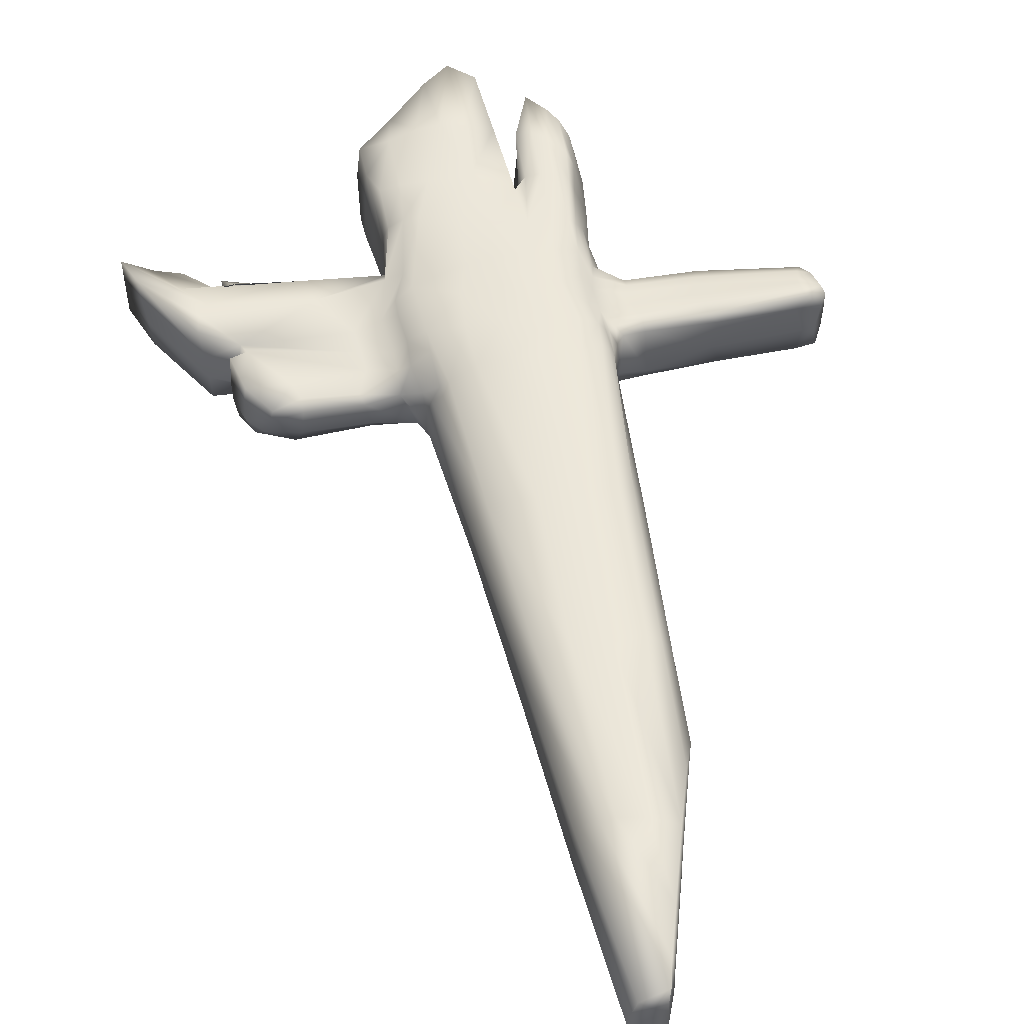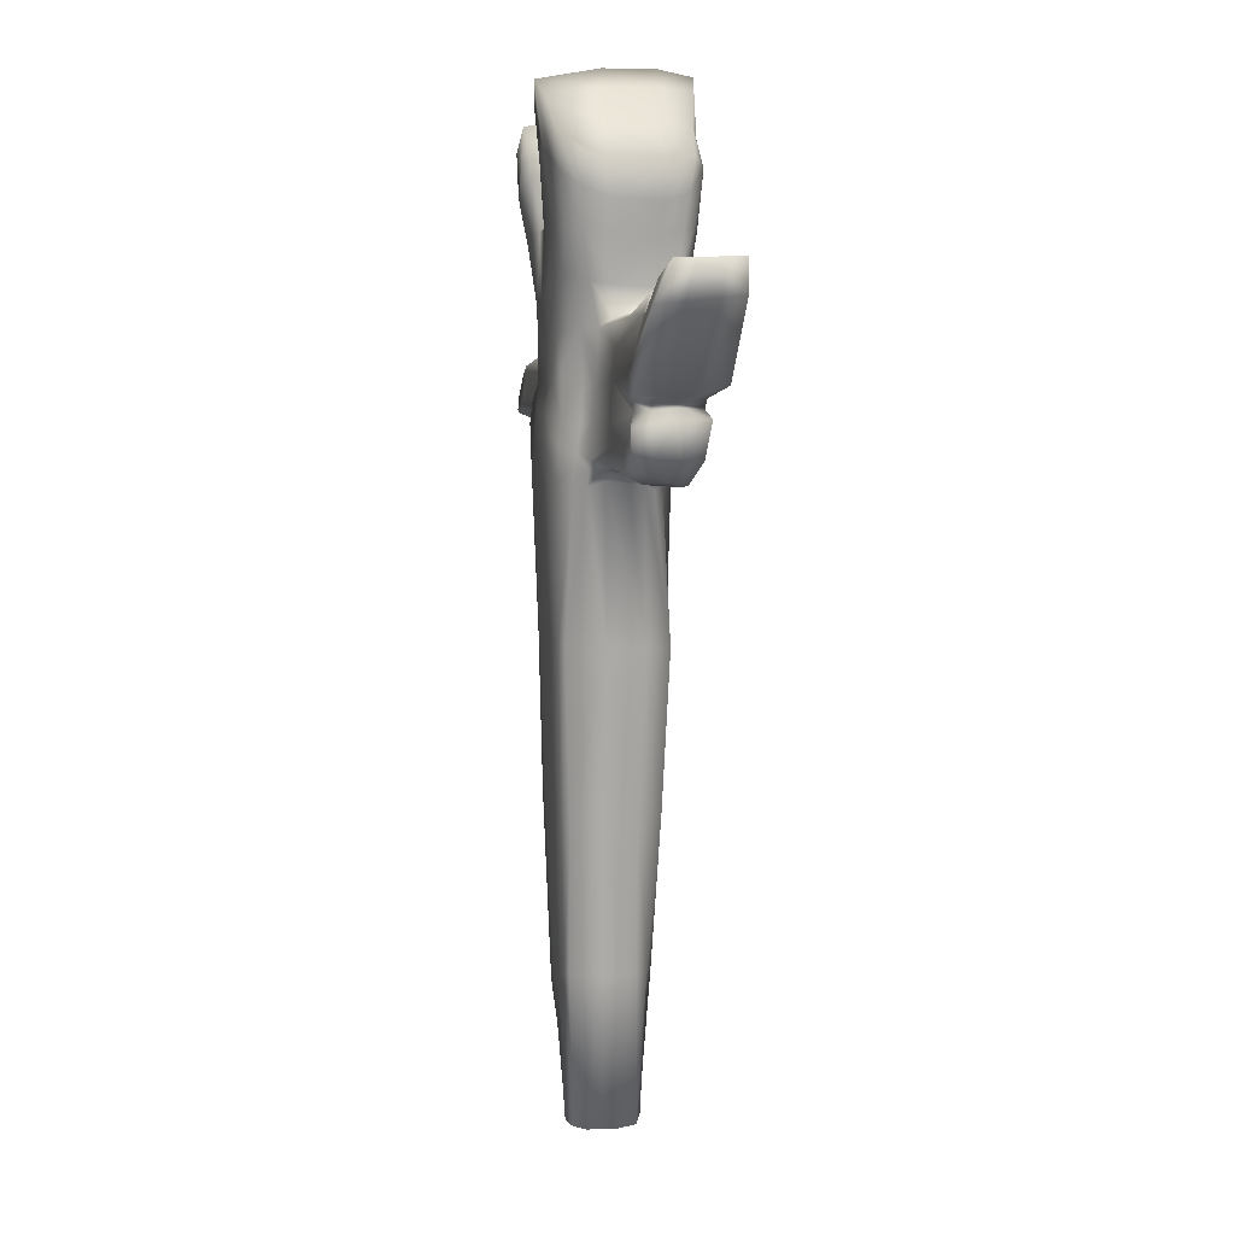
<metadata>
{"format":"obj","ext":"obj","renderer":"f3d","projection":"perspective","resolution":1024,"background":"white","views":[{"elev":50.6,"azim":-8.6,"up":"+Z"},{"elev":7.8,"azim":-105.1,"up":"+Y"}]}
</metadata>
<code>
o Cube_Cube.001
v 0.04836 0.00973 0.154
v -0.09169 -0.000112 0.02065
v -0.06317 -6.1e-05 0.1064
v -0.09193 0.002409 -0.05382
v 0.04025 0.009997 -0.1802
v -0.07237 8e-05 -0.1164
v -0.02771 0.005448 -0.1654
v 0.08892 0.6512 0.1875
v -0.07272 0.6731 0.1495
v 0.09162 1.392 0.2091
v 0.1162 2.075 0.2298
v 0.0707 0.1175 0.1644
v -0.06003 1.411 0.2054
v -0.02073 0.6697 0.1806
v -0.07503 2.071 0.2294
v -0.4957 2.836 0.02604
v -0.3644 2.895 0.1899
v -0.4965 3.021 0.07764
v -0.4112 2.806 0.05763
v -0.3451 2.776 0.1145
v -0.2958 2.92 -0.2837
v -0.4311 2.831 -0.1469
v -0.3924 3.008 -0.1729
v -0.3472 2.894 -0.2222
v -0.4066 2.869 -0.1863
v 0.4078 2.939 -0.1062
v 0.3232 3.065 -0.2444
v 0.3951 3.066 -0.1799
v 0.3889 2.97 -0.19
v -0.3446 3.009 -0.2035
v 0.3051 2.918 0.2263
v 0.3798 2.892 0.1207
v 0.339 3.056 0.1459
v 0.3335 2.913 0.1907
v 0.3525 2.924 0.1664
v -0.4818 3.452 0.03463
v -0.5257 3.188 0.09019
v -0.05111 3.318 0.2544
v -0.4713 3.435 0.09021
v -0.4889 3.382 0.1183
v -0.3916 3.161 -0.1612
v -0.4721 3.428 -0.1025
v -0.08359 3.286 -0.2925
v -0.4075 3.256 -0.1507
v -0.4259 3.393 -0.151
v -1.533 3.654 -0.1722
v -1.447 3.491 -0.2192
v -1.078 2.923 -0.1962
v -1.04 2.856 -0.1232
v -1 2.807 0.04429
v -1.097 2.911 0.08131
v -1.478 3.522 0.1226
v -1.537 3.66 0.1034
v -0.1179 2.943 -0.3013
v 1.21 3.115 0.08439
v -0.4957 2.924 0.07225
v -0.3005 3.215 -0.272
v 0.4012 3.343 -0.04921
v 0.38 3.15 -0.1596
v 0.06586 3.285 -0.2799
v 0.3783 3.337 -0.134
v 0.3834 3.242 -0.1546
v 0.3284 3.182 0.1468
v 0.3947 3.338 0.05145
v 0.09754 3.308 0.2592
v 0.3433 3.259 0.1352
v 0.3541 3.322 0.1286
v 1.19 3.116 -0.08954
v 1.18 3.166 -0.0678
v 1.22 2.982 -0.1033
v 1.21 3.049 -0.09911
v 1.196 3.162 0.1346
v 1.208 3.121 0.1653
v 1.227 3.03 0.1843
v 1.241 2.999 0.169
v 0.1129 3.047 -0.2746
v -0.2857 3.029 -0.2697
v 0.4912 3.019 -0.1646
v -0.1015 3.042 -0.2985
v 0.4105 2.926 0.1283
v 0.3846 2.967 0.1444
v 0.3535 3.008 0.1481
v -0.3667 4.182 0.2468
v -0.2014 4.323 0.3031
v -0.09415 4.385 0.3352
v -0.1166 4.365 -0.3333
v -0.2459 4.272 -0.3115
v -0.3853 4.174 -0.3185
v 0.2864 4.108 0.2858
v 0.3291 4.043 0.2774
v 0.3626 3.978 0.2457
v 0.3971 4.031 -0.25
v 0.3674 4.058 -0.2866
v 0.3293 4.094 -0.305
v -0.1666 3.306 0.2351
v -0.3904 3.249 0.2011
v -0.1699 3.324 -0.294
v -0.3747 3.383 -0.2116
v -0.3345 3.383 -0.2557
v -0.2549 3.352 -0.2794
v 0.158 3.31 -0.2487
v 0.3163 3.704 0.2619
v 0.295 3.281 -0.1817
v 0.2652 3.716 0.2706
v 0.1919 3.319 0.2533
v 0.2922 3.323 0.2333
v -1.213 3.454 -0.1837
v -1.391 3.643 -0.09658
v -1.182 3.311 -0.2169
v 1.234 3.041 0.09791
v 1.238 2.997 -0.009846
v -1.021 3.084 -0.1734
v -0.8922 2.808 -0.09927
v 1.243 3.002 0.1015
v 1.229 3.044 -0.009847
v -0.8828 2.796 0.03179
v -1.074 3.1 0.08727
v 1.207 3.113 -0.007989
v -1.172 3.477 0.0777
v -1.096 3.139 0.0881
v -1.409 3.653 0.03927
v -1.292 3.607 0.04986
v 1.121 3.103 -0.09776
v 1.131 3.199 -0.01397
v 1.181 3.173 -0.005895
v 1.202 2.971 -0.01342
v 1.12 3.066 -0.1024
v 1.192 3.166 0.07409
v 1.145 3.196 0.06909
v 1.146 3.092 0.1694
v 1.145 3.066 0.1735
v 1.221 2.975 0.1252
v -0.5089 4.056 0.2182
v 0.01362 4.31 0.3216
v 0.009631 4.264 -0.3041
v -0.4744 4.089 -0.2454
v 0.2137 4.202 0.2797
v 0.3887 4.004 0.136
v 0.4199 4.008 -0.1691
v 0.1972 4.196 -0.3069
v 0.09053 3.683 0.2537
v 0.1415 3.743 0.2608
v 0.1098 3.767 -0.2591
v 0.05508 3.783 -0.255
v 0.3465 4.078 0.183
v 0.2878 4.172 0.09281
v -0.3829 4.186 0.1027
v -0.5285 4.017 0.1086
v -0.1996 4.332 0.123
v 0.04653 4.313 0.1098
v 0.1946 4.226 0.09498
v -0.07682 4.417 0.1876
v 0.08331 3.765 0.1299
v 0.1221 3.798 0.1562
v 0.3411 4.088 -0.194
v -0.08276 4.416 -0.04857
v -0.2098 4.329 -0.07539
v 0.08443 3.809 0.03166
v -0.3918 4.183 -0.1
v 0.03855 4.303 -0.08702
v 0.1741 4.225 -0.1563
v -0.5242 4.018 -0.1491
v 0.2663 4.157 -0.1633
v 0.1138 3.825 0.02169
v 0.3607 3.656 -0.1982
v 0.3382 3.685 0.2116
v 0.2057 3.741 0.2713
v 0.3911 3.658 -0.1341
v 0.3853 3.656 0.09988
v 0.309 3.684 -0.248
v 0.1712 3.744 -0.2778
v 0.2501 3.712 -0.277
v -0.224 3.8 -0.2948
v -0.09733 3.798 -0.2839
v -0.3075 3.791 -0.2978
v -0.4057 3.768 -0.2832
v -0.4677 3.766 -0.2217
v -0.4935 3.733 0.07247
v -0.4957 3.748 -0.1243
v -0.4844 3.772 0.1805
v -0.2594 3.758 0.2823
v -0.08205 3.757 0.2881
v -0.455 3.782 0.2322
v -0.3737 3.766 0.2664
v -0.3888 4.011 0.288
v -0.2689 4.051 0.299
v -0.1687 4.049 0.3141
v -0.1987 4.096 -0.3219
v -0.2584 4.052 -0.3013
v -0.3984 4 -0.3013
v -0.06533 4.019 0.3192
v -0.07904 4.048 -0.3043
v -0.4757 3.945 -0.2459
v -0.5167 3.89 -0.1275
v -0.5114 3.883 0.112
v -0.4966 3.914 0.1993
v 0.2609 3.932 0.2839
v 0.3296 3.852 0.2722
v 0.3576 3.821 0.2211
v 0.3766 3.843 -0.236
v 0.3996 3.84 0.1046
v 0.2045 3.969 0.2834
v 0.396 3.826 -0.1503
v 0.3373 3.858 -0.2781
v 0.2097 3.955 -0.3188
v 0.2976 3.906 -0.3045
v 0.05097 4.022 0.2819
v 0.06942 3.99 0.1604
v 0.04825 4.002 -0.09371
v 0.01514 4.052 -0.2758
v 0.1349 3.995 -0.2798
v 0.1258 4.017 -0.1764
v 0.1618 3.961 0.03435
v 0.1401 3.994 0.2657
v 0.2437 3.463 -0.2344
v 0.3021 3.452 -0.1901
v 0.336 3.448 -0.1712
v 0.3371 3.479 0.1916
v 0.3077 3.471 0.2305
v -0.439 3.574 -0.188
v -0.1895 3.552 -0.2974
v -0.4684 3.586 0.1559
v 0.1733 3.466 -0.2575
v 0.28 3.483 0.2524
v -0.03931 3.5 0.2642
v 0.1126 3.492 0.2625
v 0.07219 3.482 -0.2812
v -0.05029 3.494 -0.2907
v 0.2039 3.485 0.2577
v 0.3753 3.471 -0.09499
v 0.3658 3.477 0.08895
v -0.2527 3.578 -0.2858
v -0.3481 3.601 -0.2795
v -0.4109 3.597 -0.2343
v -0.469 3.548 0.05577
v -0.4698 3.559 -0.117
v -0.3203 3.58 0.2508
v -0.1542 3.527 0.2589
v -0.4442 3.602 0.1933
v -0.3825 3.599 0.235
v -0.4164 3.345 0.1803
v 0.2804 3.183 0.2333
v -0.3785 3.165 0.2084
v -0.3677 2.989 0.2109
v 0.286 3.014 0.2309
v 0.1192 2.956 -0.2843
v 0.1021 3.141 -0.2706
v -0.06759 3.121 -0.277
v -0.3531 3.185 -0.1974
v 0.324 3.137 -0.2218
v 1.12 3.162 -0.09082
v 1.133 3.184 -0.08529
v 1.134 2.972 -0.1111
v 1.128 3.025 -0.1068
v 1.151 3.016 0.1816
v 1.164 2.984 0.1753
v 1.156 3.138 0.165
v 1.175 3.181 0.1426
v 1.154 2.967 -0.001963
v 1.12 2.97 0.1246
v -1.21 3.34 0.1367
v 0.7507 3.192 0.1368
v 0.7669 3.243 0.1186
v 0.7799 3.123 -0.1283
v 0.771 3.052 -0.137
v 0.7842 2.957 -0.03126
v 0.7988 2.962 0.1054
v 0.7848 3.25 -0.02265
v 0.7623 3.253 0.06761
v 0.7618 3.144 0.1454
v 0.7303 3.09 0.1451
v 0.7842 3.172 -0.1208
v 0.7833 3.234 -0.1124
v 0.8173 2.969 -0.1316
v 0.7813 3.023 -0.1391
v 0.7483 3.041 0.1526
v 0.769 2.98 0.1418
v 0.4749 3.208 0.1153
v 0.4703 3.252 0.101
v 0.4608 3.156 -0.1526
v 0.4737 3.081 -0.1621
v 0.5164 2.948 -0.1172
v 0.5007 2.942 0.1204
v 0.4946 3.291 -0.03699
v 0.4897 3.285 0.0409
v 0.4464 3.166 0.1185
v 0.4715 3.088 0.129
v 0.469 3.204 -0.1448
v 0.4879 3.277 -0.1277
v 0.5164 2.961 -0.16
v 0.3199 2.975 -0.2557
v 0.4875 3.025 0.1383
v 0.4951 2.985 0.1425
v -1.311 3.492 0.08105
v -0.8836 2.849 0.05511
v -0.9132 2.927 0.06117
v -0.9449 2.92 -0.1891
v -0.9224 2.846 -0.1811
v -1.375 3.615 -0.1595
v -1.288 3.473 -0.1877
v -0.838 3.457 0.08905
v -0.7768 3.345 0.08389
v -0.7757 3.468 -0.04301
v -0.7884 3.472 0.02099
v -0.6815 3.197 -0.1657
v -0.6204 2.834 -0.1176
v -0.637 2.826 0.00144
v -0.6404 3.171 0.05603
v -0.6245 3.065 0.0468
v -0.6419 3.029 -0.1644
v -0.6564 2.861 0.02963
v -0.6155 2.975 0.04053
v -0.6279 2.929 -0.167
v -0.617 2.86 -0.1624
v -0.7803 3.438 -0.1236
v -0.6986 3.325 -0.1564
v -1.273 3.601 -0.06863
v -1.278 3.582 -0.1532
v -1.099 3.453 -0.1594
v -1.094 3.465 0.1011
v -1.142 3.555 0.0379
v -1.12 3.536 -0.1346
v -1.138 3.553 -0.06903
v -1.133 3.038 -0.216
v -1.142 3.065 0.09747
v -1.229 3.172 -0.2275
v -1.257 3.195 0.1287
v -1.025 3.135 -0.1892
v -1.155 3.485 0.04138
v -1.124 3.486 0.03209
v -1.158 3.493 -0.07188
v -1.13 3.501 -0.05006
v -1.167 3.477 -0.1424
v -1.119 3.478 -0.134
v -1.018 2.823 -0.03333
v -1.15 3.064 -0.04165
v -1.112 3.126 -0.02239
v -1.24 3.163 0.005261
v -1.535 3.658 0.005503
v -1.148 3.054 -0.1396
v -1.092 3.125 -0.1242
v -1.534 3.656 -0.08755
v -1.232 3.159 -0.1035
v -1.097 3.107 -0.0232
v -1.079 3.098 -0.1236
v -1.471 3.512 0.01788
v -1.455 3.501 -0.1042
v -1.11 2.925 -0.1162
v -1.107 2.919 -0.01197
v -1.246 3.269 0.1433
v -1.199 3.236 -0.245
v -0.4419 3.027 0.1294
v -0.4617 3.237 0.1446
v -0.4604 3.161 0.1364
v -0.4421 2.903 0.1153
v -0.3074 2.765 0.1443
v 0.2999 2.806 0.2242
v 0.3597 2.819 -0.0388
v 0.3126 2.831 -0.253
v 0.3654 2.814 0.05266
v 0.3298 2.803 0.1893
v 0.3831 2.82 -0.1876
v 0.3497 2.801 0.1638
v -0.27 2.774 -0.2843
v -0.3449 2.825 -0.235
v -0.4025 2.832 -0.1856
v -0.2062 3.155 0.2283
v -0.1977 2.782 0.2135
v -0.2151 2.97 0.2338
v -0.05889 2.765 0.2496
v -0.03226 3.16 0.2559
v -0.06976 2.96 0.2558
v 0.07509 2.758 0.2534
v 0.0989 2.942 0.2536
v 0.07474 3.149 0.2564
v 0.209 2.754 0.2414
v 0.2297 2.933 0.2512
v 0.1883 3.147 0.2503
v -0.1285 1.408 -0.2396
v -0.234 1.371 -0.09571
v 0.3173 1.436 -0.08475
v 0.2097 1.404 0.2004
v -0.235 1.386 0.06483
v -0.1759 1.369 0.1823
v 0.316 1.395 0.104
v 0.3049 1.395 -0.161
v 0.04298 -0.005534 -0.1377
v 0.2728 1.39 0.1767
v 0.2399 1.403 -0.2254
v -0.1835 1.393 -0.2137
v -0.3162 2.102 -0.09006
v -0.2568 2.084 0.1968
v 0.3445 2.1 0.06884
v 0.3331 2.099 -0.1767
v -0.06236 0.6874 -0.206
v 0.299 2.098 0.1855
v 0.2549 2.108 -0.2383
v -0.2417 2.109 -0.2425
v -0.1942 2.118 -0.2617
v 0.3426 2.128 -0.07023
v 0.2357 2.087 0.2213
v -0.3267 2.098 0.07284
v 0.08682 0.1481 -0.1793
v 0.3094 1.02 -0.07329
v 0.1973 0.6102 0.1766
v -0.1559 0.6887 0.07786
v -0.169 0.6819 -0.06731
v 0.1184 0.3049 0.1767
v 0.3127 1.014 0.06023
v 0.2631 0.8527 0.1453
v 0.2712 0.8818 -0.1622
v 0.00996 0.6388 -0.2152
v 0.189 0.5977 -0.2043
v -0.1033 0.694 -0.1959
v 0.04192 -0.006959 -0.06583
v -0.01887 1.406 -0.2354
v -0.09817 2.773 -0.2957
v -0.08429 2.103 -0.2648
v 0.1198 1.408 -0.2448
v 0.1405 0.3559 -0.1821
v 0.1307 2.781 -0.2918
v 0.1155 2.088 -0.2656
v 0.1085 0.6258 -0.2134
v 0.04157 -0.00746 0.0171
v 0.03882 -0.009988 0.09064
v -0.02547 -0.01645 0.02406
v -0.01946 -0.01569 -0.1116
v -0.0212 -0.01591 0.08596
v -0.02303 -0.01643 -0.05383
v 0.2116 0.6046 -0.1454
v 0.2063 0.5995 0.01739
v 0.2048 0.596 0.0995
v 0.2073 0.6051 -0.09364
v 0.1371 0.3201 -0.1426
v 0.1332 0.3076 0.08407
v 0.1298 0.3034 0.01205
v 0.1298 0.3005 -0.08457
v 0.08129 0.1025 0.08069
v 0.08877 0.1367 -0.134
v 0.08285 0.09981 0.01392
v 0.08851 0.1194 -0.07319
v -0.4001 2.77 -0.01588
v -0.3775 2.761 -0.185
v -0.3793 2.762 0.05371
v -0.3385 2.76 -0.2373
v -0.3386 2.735 0.1056
v -0.4038 2.784 -0.1175
v 0.3773 2.912 -0.1079
v -0.2342 3.173 -0.2921
f 190 176 177 193
f 217 165 168 230
f 70 126 253
f 50 51 349 335
f 401 357 376 11
f 192 174 173 188
f 399 364 417 418
f 187 181 182 191
f 400 358 360 393
f 4 429 426 2
f 69 252 124 125
f 27 76 247 250
f 21 77 79 54
f 70 71 115 111
f 71 254 127
f 50 116 295
f 47 300 109
f 370 373 374 372
f 48 112 297
f 302 261 120 308
f 31 34 33
f 21 364 365 24
f 24 365 366 25
f 25 366 22
f 26 448 29
f 29 362 359 291
f 31 357 361 34
f 34 361 363 35
f 35 363 32
f 402 383 384 392
f 391 380 383 402
f 43 248 97
f 21 24 30 77
f 304 303 323 321
f 46 299 300 47
f 305 310 112 328 109
f 301 320 119 294 261 302
f 304 321 320 301
f 51 296 117
f 50 295 296 51
f 309 308 120 117
f 49 298 113
f 48 297 298 49
f 306 307 116 113
f 74 131 255
f 106 105 378 242
f 68 251 252 69
f 260 259 126 132
f 70 253 254 71
f 75 256 132
f 74 255 256 75
f 235 222 180 178
f 185 183 184 186
f 186 184 181 187
f 226 229 167 142
f 228 221 174 144
f 188 173 175 189
f 189 175 176 190
f 202 167 104 197
f 215 172 170 216
f 216 170 165 217
f 223 171 172 215
f 199 166 169 201
f 197 104 102 198
f 198 102 166 199
f 230 168 169 231
f 139 155 145 138
f 46 342 339 53 121 108
f 52 327 350
f 48 324 112
f 113 116 335 49
f 46 108 299
f 128 125 124 129
f 68 71 127 123
f 74 73 130 131
f 132 114 75
f 68 123 251
f 90 145 146 89
f 89 146 151 137
f 196 180 183 185
f 291 27 28 29
f 246 76 27 291
f 78 29 28
f 140 211 212 161
f 134 150 152 85
f 85 152 149 84
f 84 149 147 83
f 83 147 148 133
f 225 141 182 238
f 143 144 158 164
f 225 38 65 226
f 227 143 171 223
f 135 160 209 210
f 227 60 43 228
f 152 150 160 156
f 147 149 157 159
f 148 147 159 162
f 151 146 163 161
f 149 152 156 157
f 153 208 207 141
f 138 145 90 91
f 154 153 141 142
f 151 213 214 137
f 146 145 155 163
f 161 163 94 140
f 156 160 135 86
f 161 212 213 151
f 157 156 86 87
f 159 157 87 88
f 158 209 208 153
f 155 139 92 93
f 164 158 153 154
f 162 159 88 136
f 163 155 93 94
f 178 180 196 195
f 201 203 139 138
f 231 218 67 64
f 219 224 106 66
f 203 200 92 139
f 218 219 66 67
f 142 167 202 214
f 224 229 105 106
f 204 206 94 93
f 200 204 93 92
f 171 143 211 205
f 206 205 140 94
f 144 174 192 210
f 233 232 100 99
f 220 234 98 45
f 234 233 99 98
f 232 221 97 100
f 195 194 179 178
f 236 179 177 220
f 235 236 42 36
f 193 194 162 136
f 195 196 133 148
f 239 222 39 40
f 240 239 40 241
f 238 237 96 95
f 237 240 241 96
f 182 141 207 191
f 177 179 194 193
f 148 162 194 195
f 133 196 185 83
f 87 189 190 88
f 86 188 189 87
f 84 186 187 85
f 83 185 186 84
f 85 187 191 134
f 135 192 188 86
f 88 190 193 136
f 172 171 205 206
f 165 170 204 200
f 170 172 206 204
f 168 165 200 203
f 169 168 203 201
f 90 198 199 91
f 89 197 198 90
f 91 199 201 138
f 137 202 197 89
f 181 184 240 237
f 191 207 134
f 207 208 150 134
f 208 209 160 150
f 210 192 135
f 210 209 158 144
f 213 212 164 154
f 212 211 143 164
f 205 211 140
f 214 213 154 142
f 214 202 137
f 182 181 237 238
f 184 183 239 240
f 183 180 222 239
f 178 179 236 235
f 42 236 220 45
f 173 174 221 232
f 176 175 233 234
f 177 176 234 220
f 175 173 232 233
f 104 167 229 224
f 166 102 219 218
f 102 104 224 219
f 169 166 218 231
f 143 227 228 144
f 60 227 223 101
f 141 225 226 142
f 38 225 238 95
f 58 230 231 64
f 101 223 215 103
f 62 216 217 61
f 103 215 216 62
f 43 97 221 228
f 65 105 229 226
f 36 39 222 235
f 61 217 230 58
f 105 65 375 378
f 57 249 98 99
f 96 241 353
f 443 445 398 391 447
f 63 242 245 33
f 37 354 353
f 241 40 37 353
f 96 243 367 95
f 33 245 31
f 244 369 367 243
f 18 352 354 37
f 54 79 76 246
f 60 247 248 43
f 249 30 23 41
f 62 59 250 103
f 41 44 98 249
f 33 34 35 82
f 82 35 81
f 300 299 318 107
f 81 35 32 80
f 103 250 247 101
f 27 250 59 28
f 288 280 59 62
f 289 288 62 61
f 284 289 61 58
f 281 78 28
f 290 282 26 29
f 78 290 29
f 292 287 33 82
f 283 293 81 80
f 293 292 82 81
f 129 258 72 128
f 257 130 73
f 258 257 73 72
f 132 256 260
f 253 126 259
f 277 267 260 256
f 273 268 124 252
f 275 265 127 254
f 257 258 263 262
f 258 129 269 263
f 131 271 276 255
f 286 287 271 270
f 278 262 263 279
f 286 270 262 278
f 281 280 264 265
f 284 285 269 268
f 283 282 266 267
f 279 263 269 285
f 131 130 270 271
f 270 130 257 262
f 266 274 253 259
f 266 259 260 267
f 253 274 275 254
f 251 272 273 252
f 123 264 272 251
f 123 127 265 264
f 67 279 285 64
f 80 26 282 283
f 58 64 285 284
f 28 59 280 281
f 63 286 278 66
f 66 278 279 67
f 63 33 287 286
f 277 276 292 293
f 267 277 293 283
f 276 271 287 292
f 275 274 290 78
f 274 266 282 290
f 265 275 78 281
f 268 273 289 284
f 273 272 288 289
f 272 264 280 288
f 23 30 24 25
f 77 30 249 57
f 76 79 248 247
f 79 77 449 248
f 261 294 53 52
f 120 261 350
f 294 121 53
f 312 311 56
f 309 312 56 18
f 311 307 16 56
f 314 313 25
f 306 314 25 22
f 313 310 23 25
f 305 316 44 41
f 315 303 42 45
f 316 315 45 44
f 299 108 317 318
f 109 300 107 319 316 305
f 297 112 310 313
f 113 298 314 306
f 298 297 313 314
f 295 116 307 311
f 117 296 312 309
f 296 295 311 312
f 22 16 307 306
f 18 37 308 309
f 36 304 301 39
f 39 301 302 40
f 41 23 310 305
f 36 42 303 304
f 40 302 308 37
f 324 340 345 112
f 114 110 74 75
f 114 132 126 111
f 111 115 110 114
f 111 126 70
f 110 115 118 55
f 55 118 125 128
f 115 71 68 118
f 118 68 69 125
f 74 110 55 73
f 73 55 128 72
f 122 317 108 121
f 119 122 121 294
f 117 325 51
f 117 120 337 344
f 322 323 303 315
f 322 319 334
f 328 341 343 326
f 319 322 315 316
f 326 343 347 47
f 328 326 351
f 319 107 333 334
f 122 119 329
f 329 331 317 122
f 321 330 320
f 330 329 119 320
f 323 332 330 321
f 317 331 333 318
f 332 331 329 330
f 334 332 323 322
f 334 333 331 332
f 318 333 107
f 339 346 52 53
f 338 337 120 327
f 335 116 50
f 335 349 348 49
f 49 348 48
f 342 347 346 339
f 343 341 337 338
f 344 336 325 117
f 345 340 336 344
f 345 341 328 112
f 344 337 341 345
f 47 347 342 46
f 52 346 338 327
f 346 347 343 338
f 348 349 336 340
f 48 348 340 324
f 349 51 325 336
f 269 129 124 268
f 255 276 277 256
f 352 18 56 355
f 350 327 120
f 350 261 52
f 351 326 47
f 47 109 351
f 109 328 351
f 17 244 352 355
f 354 352 244 243
f 16 19 355 56
f 353 354 243 96
f 20 356 17 355 19
f 368 370 372 369
f 11 376 373
f 360 358 448 32
f 10 8 405 382
f 11 373 370 15
f 14 12 408 8
f 13 14 8 10
f 402 444 442 447 391
f 5 395 412 403
f 380 390 414 407
f 359 421 246 291
f 95 367 371 38
f 367 369 372 371
f 371 372 374 375
f 356 368 369 244 17
f 38 371 375 65
f 375 374 377 378
f 31 245 377 376 357
f 101 247 60
f 378 377 245 242
f 398 399 379 390
f 397 394 386 389
f 393 396 388 385
f 394 400 381 386
f 388 382 405 410
f 3 406 407 4 2
f 3 1 9 406
f 13 15 392 384
f 404 381 385 409
f 15 368 356 392
f 396 401 382 388
f 392 356 446 444 402
f 362 358 400 394
f 360 363 396 393
f 359 362 394 397
f 365 364 445
f 366 365 445 443
f 22 366 443 447
f 380 407 406 383
f 383 406 9 384
f 381 400 393 385
f 379 399 418 416
f 382 401 11 10
f 10 11 15 13
f 403 420 434 439
f 407 414 7 6 4
f 391 398 390 380
f 390 379 395 414
f 389 386 411 413
f 385 388 410 409
f 386 381 404 411
f 5 7 414 395
f 368 15 370
f 8 408 405
f 384 9 14 13
f 9 1 12 14
f 361 357 401 396 363
f 418 417 421 422
f 54 417 364 21
f 416 418 422 419
f 403 412 423 420
f 420 423 413
f 422 421 359 397
f 246 421 417 54
f 419 422 397 389
f 423 412 416 419
f 413 423 419 389
f 412 395 379 416
f 387 427 7 5
f 387 439 441 415
f 415 441 440 424
f 415 429 427 387
f 2 426 428 3
f 424 440 438 425
f 425 438 12 1
f 3 428 425 1
f 427 429 4 6
f 7 427 6
f 428 426 424 425
f 426 429 415 424
f 432 431 409 410
f 405 432 410
f 433 430 411 404
f 430 413 411
f 431 433 404 409
f 435 436 431 432
f 408 435 432 405
f 437 434 430 433
f 434 420 413 430
f 436 437 433 431
f 438 440 436 435
f 12 438 435 408
f 441 439 434 437
f 439 387 5 403
f 440 441 437 436
f 444 446 20 19
f 445 364 399 398
f 442 444 19 16
f 373 376 377 374
f 447 442 16 22
f 446 356 20
f 26 80 32 448
f 29 448 358 362
f 32 363 360
f 63 66 106 242
f 97 248 449 100
f 100 449 57 99
f 449 77 57
f 98 44 45

</code>
